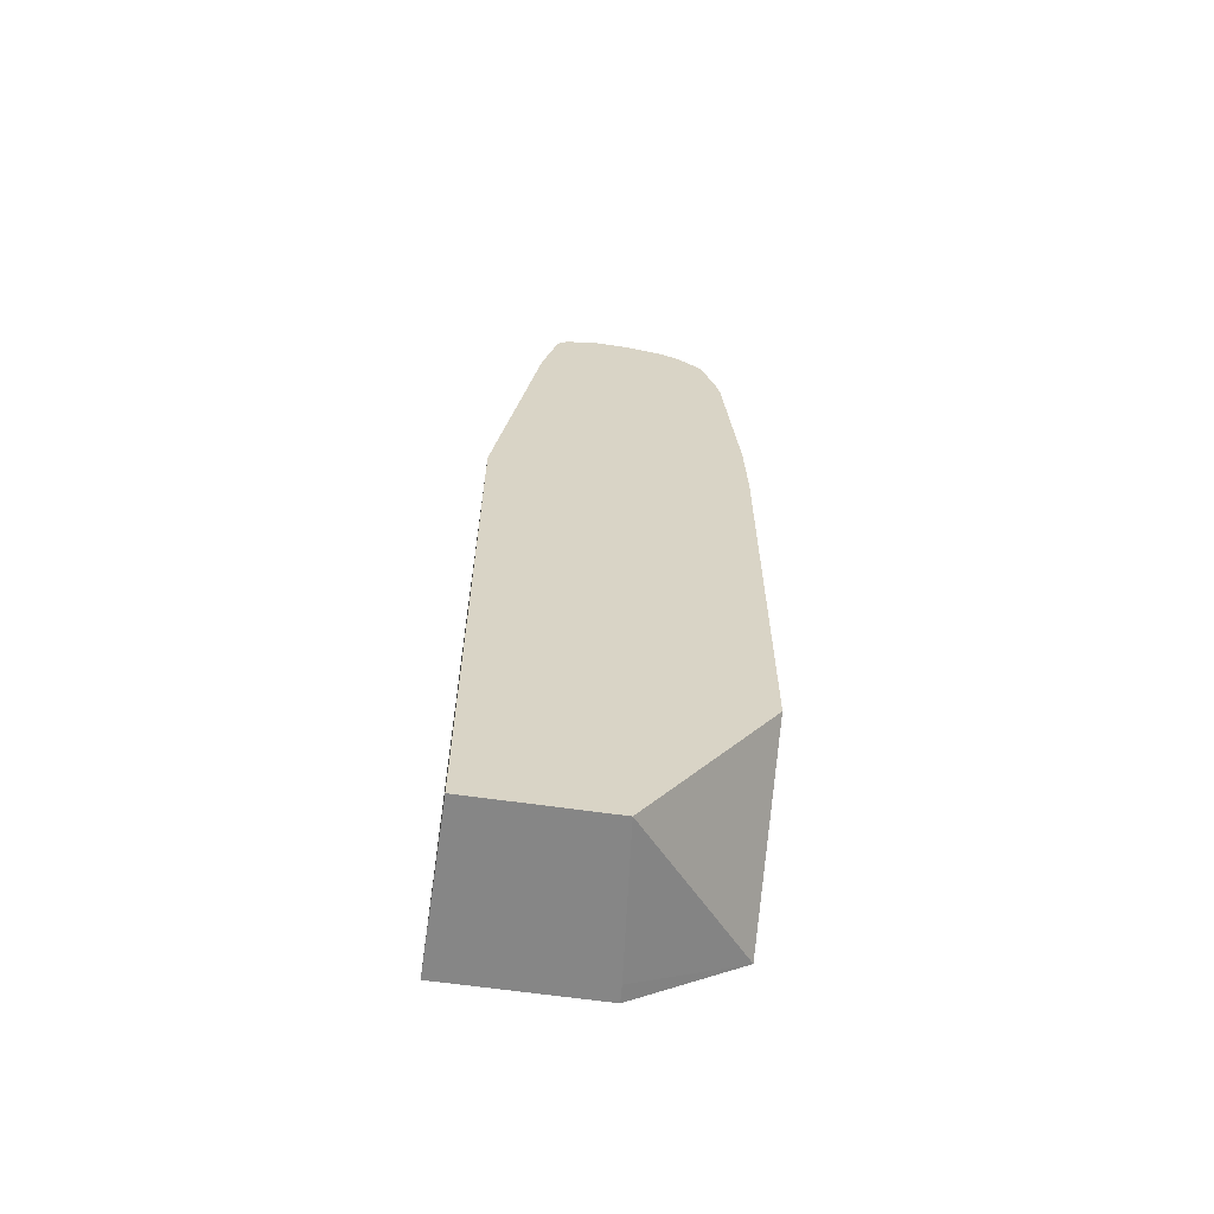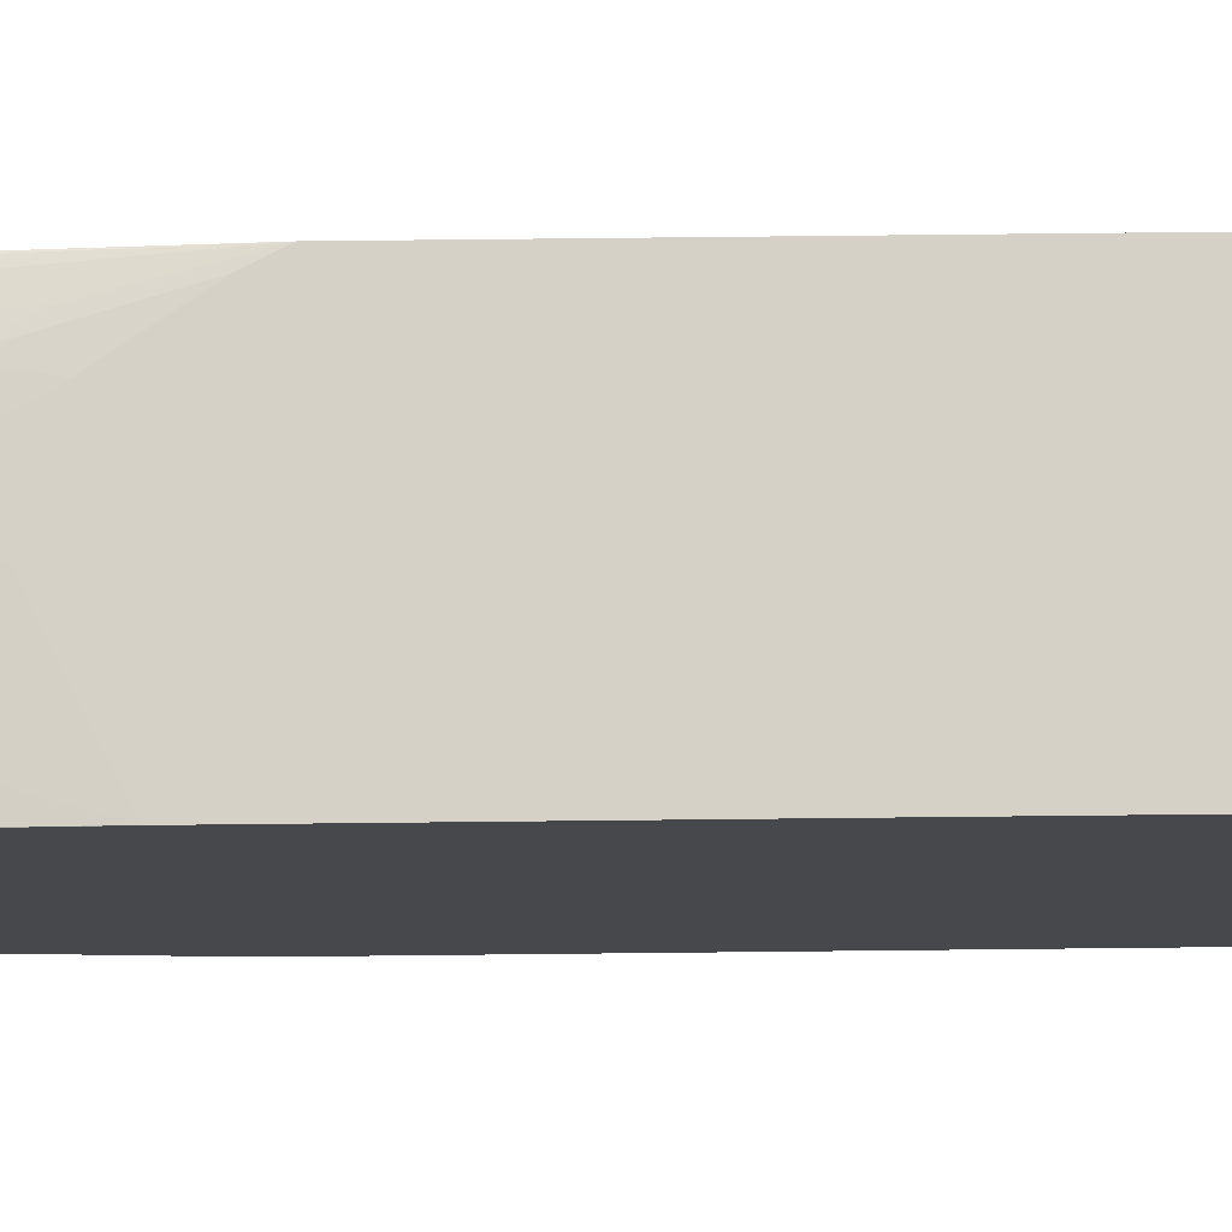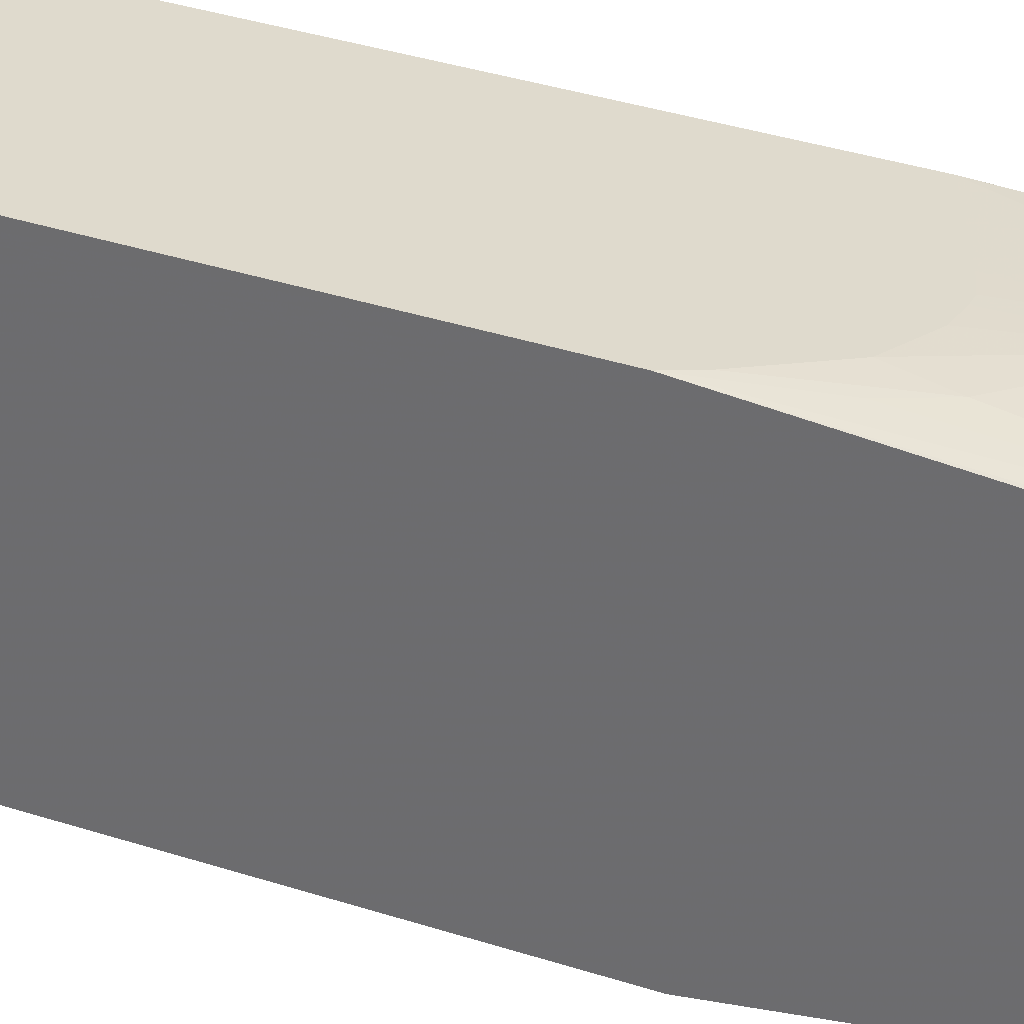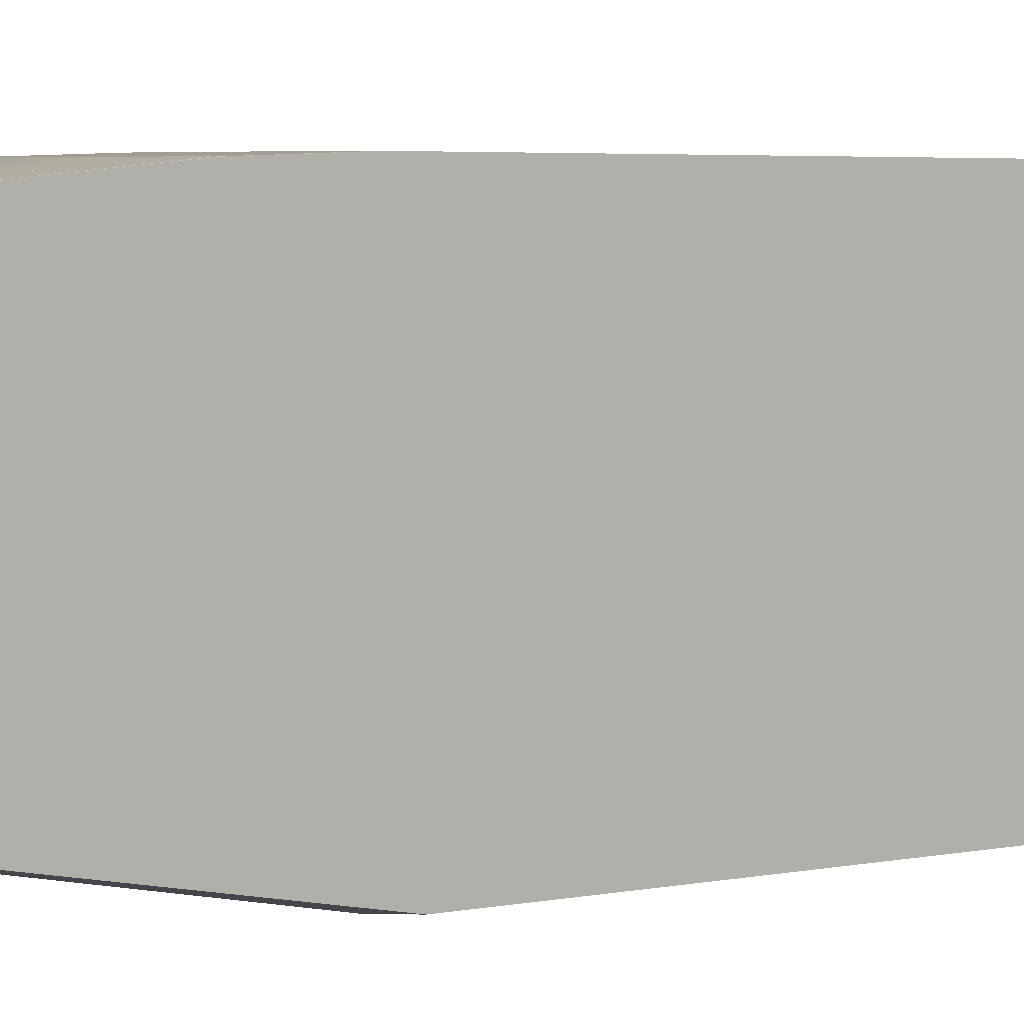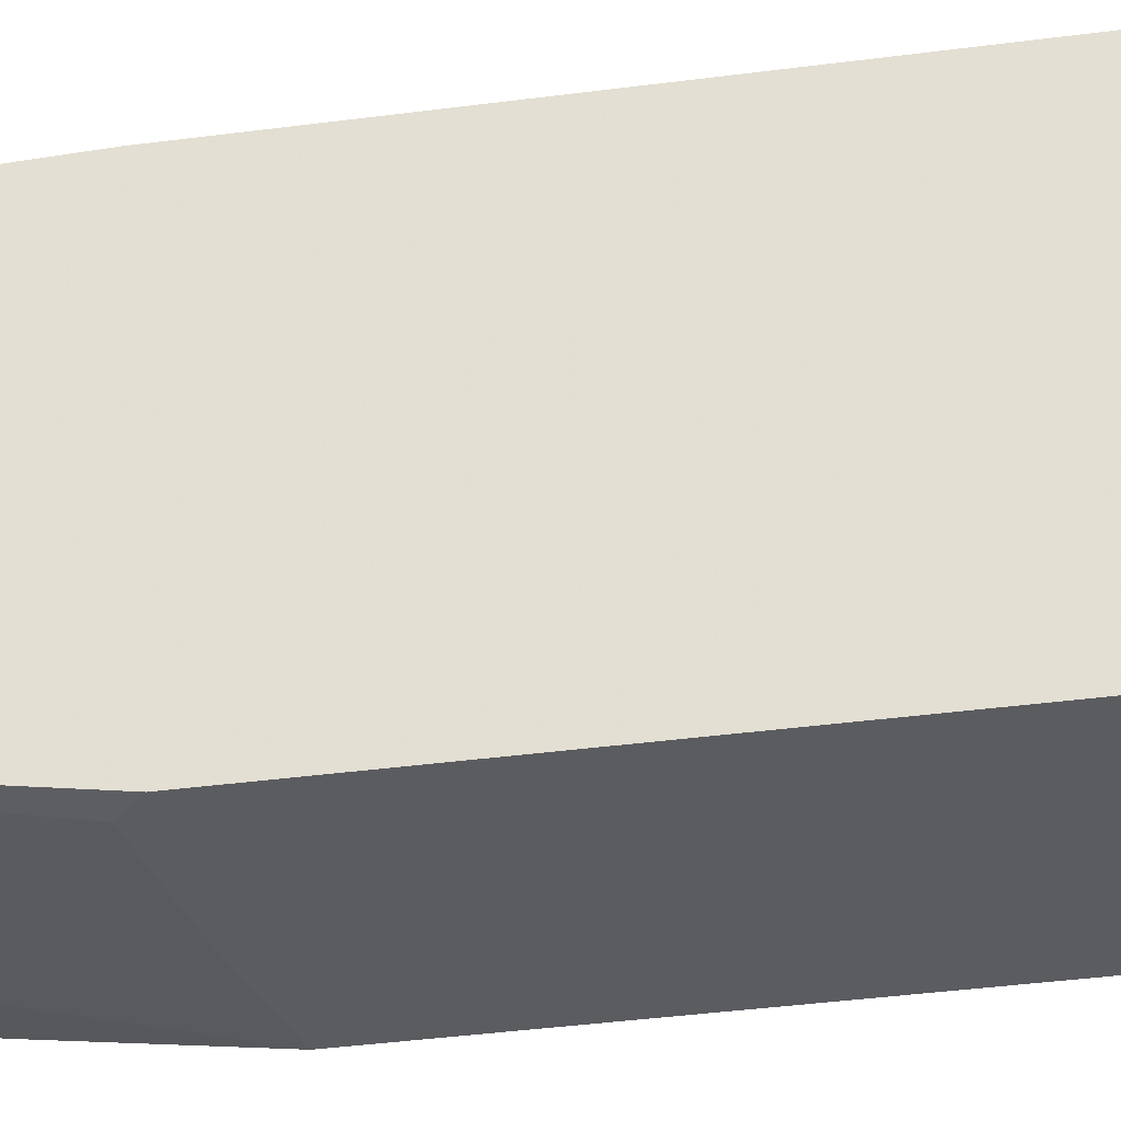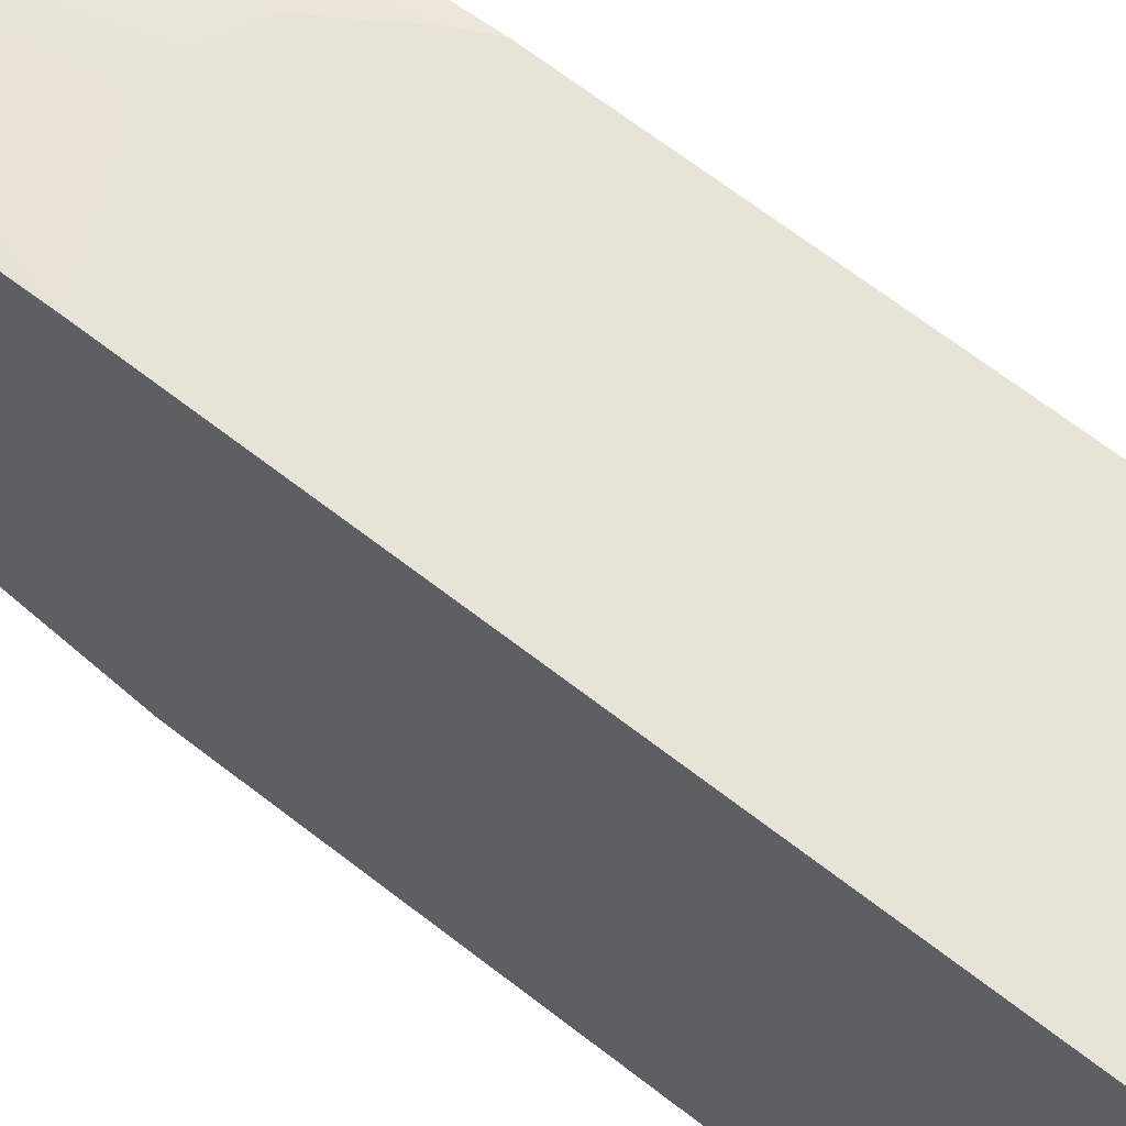
<metadata>
{"format":"obj","ext":"obj","renderer":"f3d","projection":"perspective","resolution":1024,"background":"white","views":[{"elev":-62.1,"azim":81.6,"up":"+Z"},{"elev":78.7,"azim":89.4,"up":"+Y"},{"elev":32.6,"azim":-65.0,"up":"+Y"},{"elev":3.1,"azim":47.8,"up":"+Y"},{"elev":-34.2,"azim":100.5,"up":"+Y"},{"elev":61.9,"azim":129.1,"up":"+Y"}]}
</metadata>
<code>
v -0.1281 0.02421 -0.2665
v 0.1044 0.02421 -0.1158
v 0.1044 -0.1454 -0.3605
v -0.1038 -0.1246 -0.3605
v -0.1281 -0.1229 -0.3605
v -0.1281 0.02421 0.4221
v 0.1044 0.02421 0.4823
v 0.1044 -0.3322 -0.3605
v -0.1281 -0.3322 -0.3605
v -0.1281 -0.001787 0.7302
v -0.1246 -7.61e-06 0.7267
v -0.1038 -7.61e-06 0.789
v -0.1038 0.02075 0.5191
v -0.1154 0.02421 0.4476
v 0.1038 0.02421 0.4828
v 0.06229 0.02075 0.6229
v 0.08304 0.02075 0.6022
v 0.1038 0.02075 0.5813
v 0.1044 0.02061 0.5808
v 0.1044 -0.3322 0.4568
v -0.1281 -0.3322 0.436
v -0.1281 -0.01344 0.7992
v -0.1246 -0.01299 0.8098
v -0.1142 -0.005206 0.7993
v -0.07267 -0.005206 0.8409
v -0.08305 -7.61e-06 0.8098
v -0.04152 0.02075 0.6022
v -0.08305 0.02075 0.5606
v -0.07388 0.02421 0.5098
v 0.02075 0.02421 0.5244
v 0.02075 0.02075 0.6436
v 0.06229 -7.61e-06 0.8512
v 0.1038 -7.61e-06 0.8098
v 0.1044 -7.61e-06 0.8091
v 0.1044 -0.2699 0.8305
v 0.08304 -0.3322 0.4775
v -0.04152 -0.3322 0.4568
v -0.08305 -0.3114 0.6022
v -0.1281 -0.3114 0.5813
v -0.1281 -0.01564 0.8098
v -0.1281 -0.01675 0.8151
v -0.1281 -0.02255 0.834
v -0.1142 -0.02597 0.8617
v -0.09343 -0.02597 0.8824
v -0.05189 -0.005206 0.8617
v -0.04152 -7.61e-06 0.8512
v -4.62e-06 0.02075 0.6436
v -0.03234 0.02421 0.5307
v -4.62e-06 0.02421 0.5329
v 0.08304 -0.005206 0.8538
v 0.1044 -0.005206 0.8326
v 0.08304 -0.02077 0.8928
v 0.1038 -0.02597 0.8954
v 0.1044 -0.0001472 0.8098
v 0.1044 -0.2492 0.9131
v 0.1038 -0.2492 0.9136
v 0.08304 -0.2699 0.8305
v 0.04151 -0.2907 0.7267
v -0.04152 -0.2907 0.7267
v -0.1281 -0.2907 0.706
v -0.1281 -0.02768 0.8478
v -0.1281 -0.0312 0.8548
v -0.1142 -0.03636 0.8824
v -0.07267 -0.03636 0.9031
v -0.05189 -0.02597 0.9031
v -0.06227 -0.01299 0.8721
v -0.04152 -0.02077 0.8928
v -0.01045 0.02421 0.5329
v 0.1044 -0.02597 0.8949
v 0.08304 -0.02771 0.9066
v 0.09342 -0.03116 0.9084
v 0.1044 -0.02625 0.8955
v 0.1044 -0.249 0.9136
v 0.1044 -0.2486 0.9147
v -0.08305 -0.2492 0.9136
v -0.1246 -0.2492 0.8928
v -0.1281 -0.2485 0.8921
v -0.1281 -0.03978 0.8685
v -0.1281 -0.06759 0.8963
v -0.1281 -0.07959 0.9066
v -0.09343 -0.07788 0.924
v -0.1281 -0.04683 0.8756
v -0.06227 -0.05538 0.9205
v -0.04152 -0.02771 0.9066
v 0.06229 -0.07614 0.9413
v 0.1038 -0.05538 0.9205
v 0.1044 -0.05559 0.9203
v 0.08304 -0.08308 0.9422
v 0.1044 -0.2422 0.9275
v -0.07613 -0.2422 0.9275
v -0.1281 -0.2402 0.9046
v -0.1281 -0.08465 0.9079
v -0.1176 -0.1385 0.9275
v -0.09689 -0.09693 0.9275
v -0.08305 -0.08046 0.9292
v -0.02076 -0.07614 0.9413
v 0.06229 -0.1038 0.9552
v 0.07266 -0.09344 0.9499
v 0.1044 -0.0694 0.9275
v 0.1044 -0.08252 0.934
v 0.1044 -0.2295 0.9338
v 0.08823 -0.218 0.9447
v 0.0692 -0.2215 0.9482
v 0.05537 -0.2353 0.9413
v 0.01383 -0.2353 0.9413
v -0.01384 -0.2215 0.9482
v -0.02076 -0.2076 0.9552
v -0.08305 -0.2284 0.9343
v -0.1107 -0.2353 0.9205
v -0.1281 -0.2319 0.9101
v -0.1281 -0.1489 0.9222
v -0.1176 -0.1799 0.9275
v -0.1038 -0.1454 0.9343
v -0.04152 -0.1246 0.9552
v -0.04152 -0.1013 0.9499
v -0.02076 -0.1038 0.9552
v 0.08304 -0.1454 0.9552
v 0.09342 -0.135 0.9499
v 0.1044 -0.08308 0.9342
v 0.1044 -0.2284 0.9342
v 0.08564 -0.2076 0.9499
v 0.06229 -0.2076 0.9552
v -0.04152 -0.1869 0.9552
v -0.1038 -0.1869 0.9343
v -0.1142 -0.218 0.924
v -0.128 -0.2111 0.917
v -0.1281 -0.2108 0.917
v -0.1281 -0.1904 0.9222
v 0.08304 -0.1869 0.9552
v 0.1044 -0.1454 0.9445
v 0.1044 -0.124 0.9419
v 0.1044 -0.1869 0.9445
f 64 81 83
f 71 88 86
f 71 85 88
f 71 87 72
f 71 86 87
f 70 85 71
f 65 84 67
f 70 96 85
f 70 84 96
f 65 83 84
f 64 83 65
f 63 82 79
f 74 89 90
f 81 94 95
f 75 90 76
f 76 90 91
f 76 91 77
f 80 92 93
f 80 93 94
f 80 94 81
f 81 95 83
f 83 95 96
f 83 96 84
f 85 96 116
f 85 116 97
f 63 78 82
f 85 97 98
f 85 98 88
f 74 90 75
f 63 81 64
f 45 67 52
f 63 79 80
f 38 60 39
f 86 88 99
f 38 59 60
f 42 61 43
f 43 61 62
f 43 62 63
f 43 63 44
f 44 63 64
f 44 64 65
f 44 65 66
f 44 66 45
f 45 66 65
f 45 65 67
f 50 53 69
f 50 69 51
f 52 67 84
f 52 84 70
f 52 70 53
f 53 70 71
f 53 71 72
f 53 72 69
f 55 73 56
f 56 73 74
f 56 74 75
f 57 75 59
f 59 75 60
f 60 75 76
f 60 76 77
f 62 78 63
f 63 80 81
f 86 99 87
f 104 107 105
f 88 98 100
f 101 121 102
f 102 121 103
f 103 121 122
f 103 122 104
f 104 122 107
f 105 107 106
f 107 123 108
f 108 123 124
f 108 124 125
f 108 125 109
f 109 125 110
f 110 125 126
f 110 126 127
f 112 128 124
f 113 124 123
f 113 123 114
f 114 116 115
f 117 129 132
f 117 132 130
f 117 130 118
f 118 130 131
f 118 131 119
f 120 132 121
f 121 132 129
f 121 129 122
f 124 128 125
f 125 128 126
f 126 128 127
f 36 59 38
f 101 120 121
f 88 100 99
f 98 119 100
f 98 117 118
f 89 101 102
f 89 102 103
f 89 103 104
f 89 104 105
f 89 105 90
f 90 105 106
f 90 106 107
f 90 107 108
f 90 108 109
f 90 109 91
f 91 109 110
f 92 111 93
f 93 111 128
f 93 128 112
f 93 112 124
f 93 124 113
f 93 113 114
f 93 114 94
f 94 114 95
f 95 114 115
f 95 115 96
f 96 115 116
f 97 116 114
f 97 114 123
f 97 123 107
f 97 107 122
f 97 122 129
f 97 129 117
f 97 117 98
f 98 118 119
f 36 58 59
f 47 68 48
f 35 58 36
f 1 15 7
f 1 7 2
f 2 7 19
f 2 19 34
f 2 34 54
f 2 54 51
f 2 51 69
f 2 69 72
f 2 72 87
f 2 87 99
f 2 99 100
f 2 100 119
f 2 119 131
f 2 131 130
f 2 130 132
f 2 132 120
f 2 120 101
f 2 101 89
f 2 89 74
f 2 74 73
f 2 73 55
f 2 55 35
f 2 35 20
f 2 20 8
f 2 8 3
f 3 8 9
f 3 9 5
f 3 5 4
f 6 10 11
f 1 30 15
f 6 11 12
f 1 49 30
f 1 48 68
f 36 38 37
f 1 2 3
f 1 3 4
f 1 4 5
f 1 5 9
f 1 9 21
f 1 21 39
f 1 39 60
f 1 60 77
f 1 77 91
f 1 91 110
f 1 110 127
f 1 127 128
f 1 128 111
f 1 111 92
f 1 92 80
f 1 80 79
f 1 79 82
f 1 78 62
f 1 62 61
f 1 61 42
f 1 42 41
f 1 41 40
f 1 40 22
f 1 22 10
f 1 10 6
f 1 6 14
f 1 14 29
f 1 29 48
f 1 68 49
f 6 12 13
f 1 82 78
f 7 15 16
f 23 42 43
f 23 43 24
f 24 43 25
f 25 43 44
f 25 44 45
f 25 45 46
f 25 46 26
f 26 46 47
f 27 47 29
f 27 29 28
f 29 47 48
f 30 49 31
f 31 49 68
f 31 68 47
f 31 47 46
f 31 46 32
f 32 50 51
f 32 51 33
f 32 46 45
f 32 52 53
f 32 53 50
f 33 51 54
f 33 54 34
f 35 55 56
f 35 56 75
f 35 75 57
f 35 57 59
f 6 13 14
f 35 59 58
f 23 41 42
f 23 40 41
f 32 45 52
f 21 38 39
f 7 17 18
f 7 16 17
f 22 40 23
f 7 18 19
f 8 20 36
f 8 36 37
f 8 37 21
f 10 22 23
f 10 23 24
f 10 24 11
f 11 24 12
f 12 24 25
f 12 25 26
f 12 26 47
f 12 47 27
f 8 21 9
f 16 33 17
f 12 28 13
f 20 35 36
f 13 28 14
f 14 28 29
f 15 30 16
f 16 30 31
f 16 31 32
f 16 32 33
f 18 34 19
f 17 33 18
f 18 33 34
f 12 27 28
f 21 37 38

</code>
